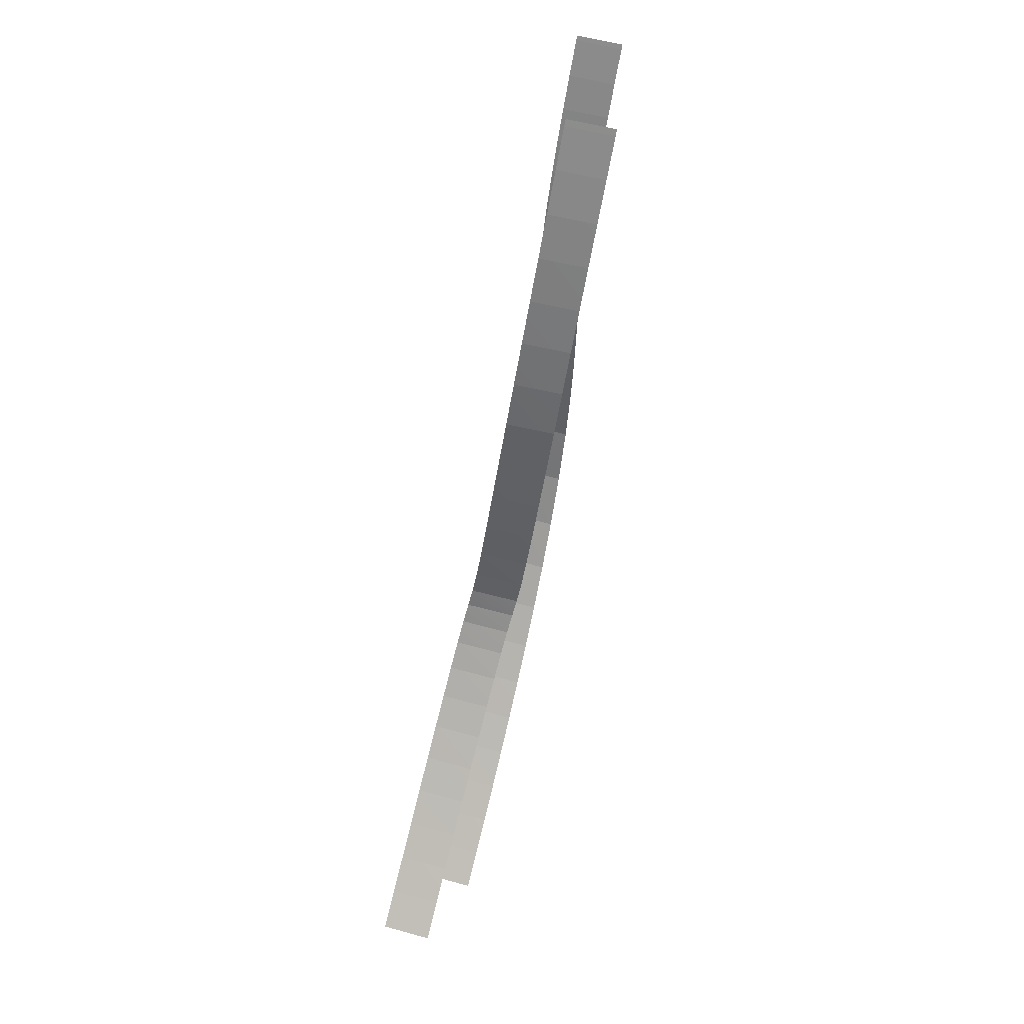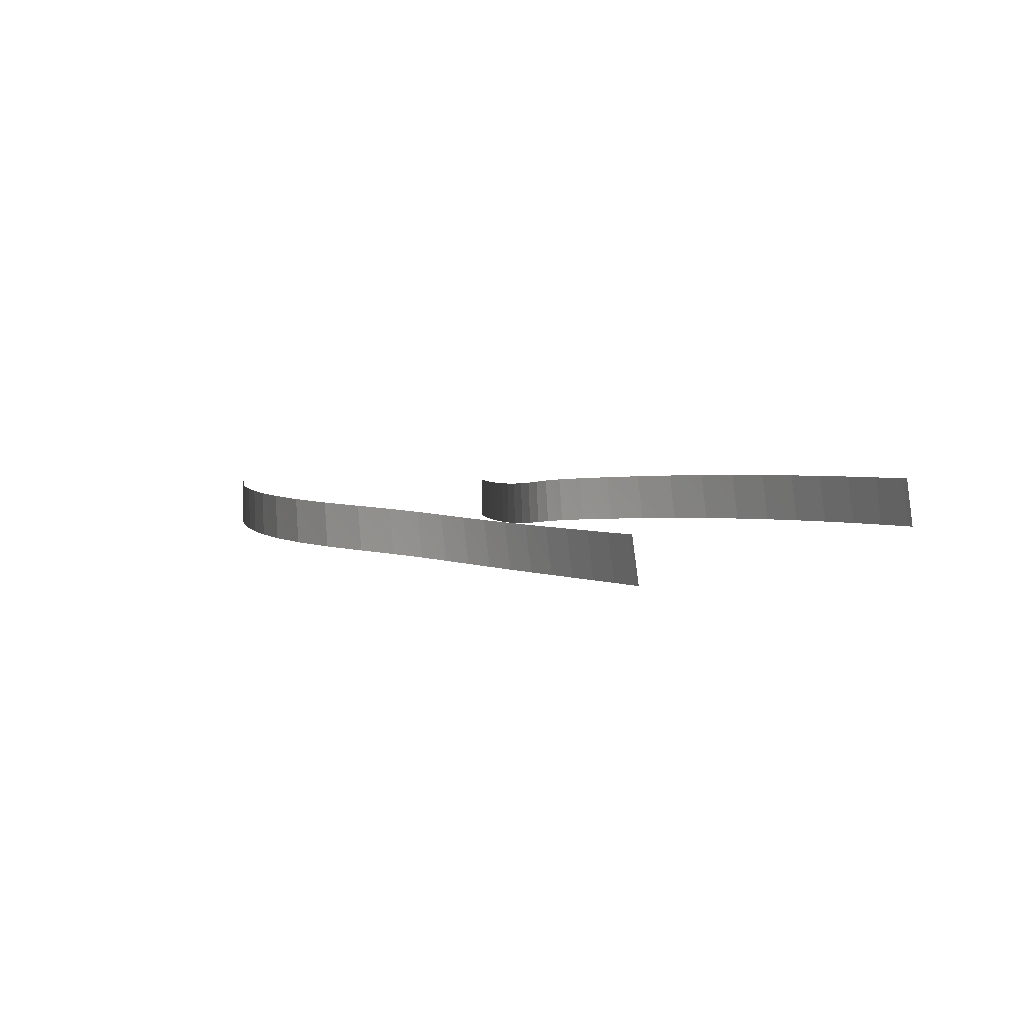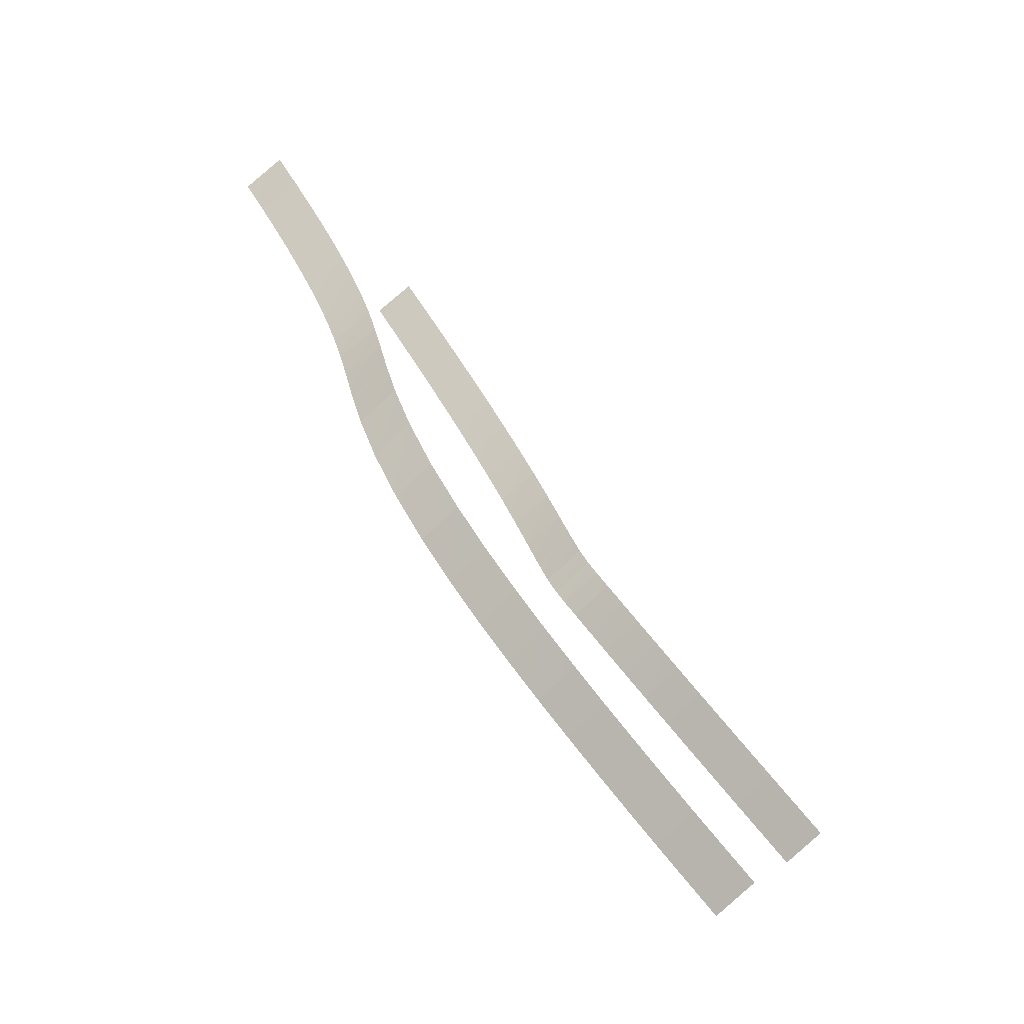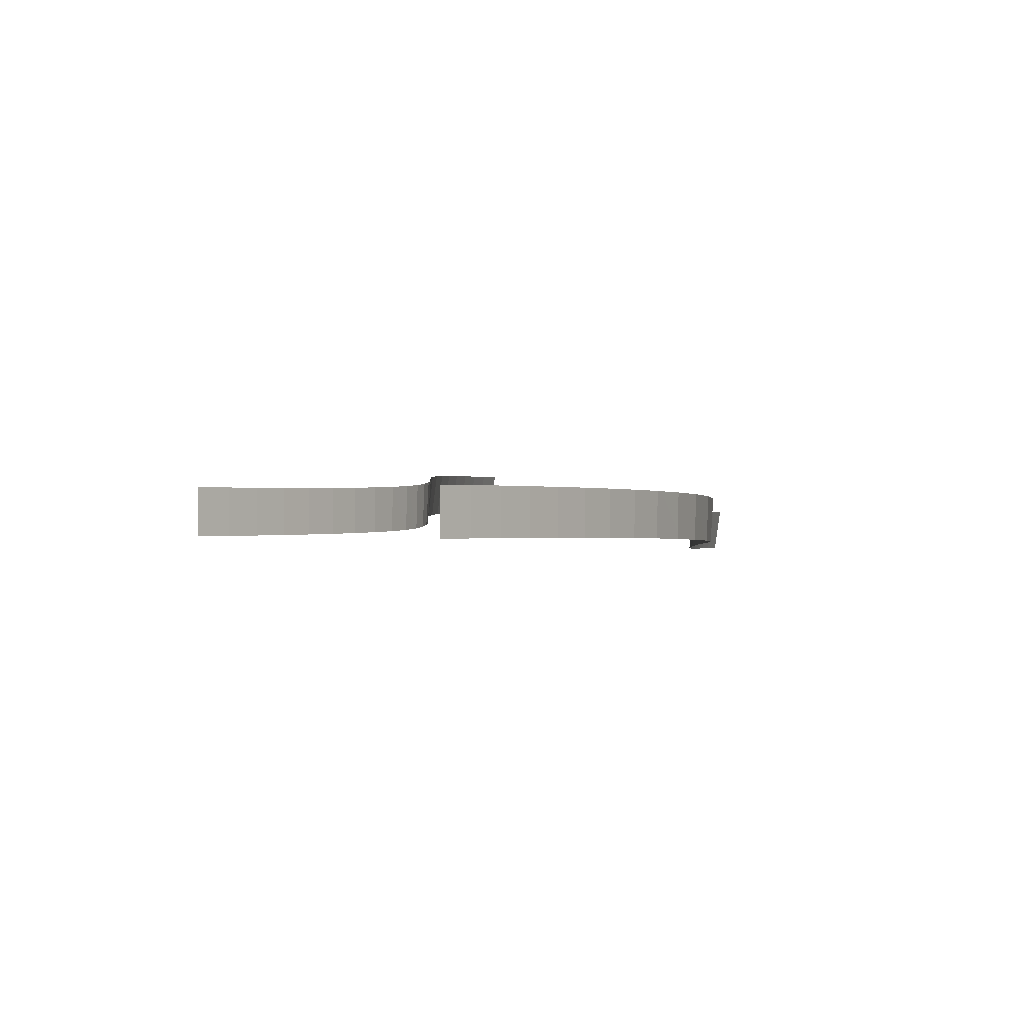
<metadata>
{"format":"obj","ext":"obj","renderer":"f3d","projection":"perspective","resolution":1024,"background":"white","views":[{"elev":65.9,"azim":105.7,"up":"+Z"},{"elev":2.4,"azim":-69.4,"up":"+Y"},{"elev":-70.5,"azim":-44.5,"up":"+Z"},{"elev":-0.0,"azim":156.3,"up":"+Y"}]}
</metadata>
<code>
g Track1_boundary_11
v 70.9 0.001425 32.94
v 72.6 1.2e-06 32.11
v 72.6 2.26 32.11
v 70.9 2.261 32.94
v 72.6 1.2e-06 32.11
v 70.9 0.001425 32.94
v 72.6 2.26 32.11
v 70.9 2.261 32.94
v 66.02 -1.2e-06 18.63
v 64.25 -0.001425 19.49
v 66.02 2.26 18.63
v 64.25 2.259 19.49
v 64.25 -0.001425 19.49
v 66.02 -1.2e-06 18.63
v 66.02 2.26 18.63
v 64.25 2.259 19.49
v 69.3 0.005855 33.74
v 70.9 0.001425 32.94
v 70.9 2.261 32.94
v 69.29 2.266 33.74
v 70.9 0.001425 32.94
v 69.3 0.005855 33.74
v 70.9 2.261 32.94
v 69.29 2.266 33.74
v 64.25 -0.001425 19.49
v 62.49 -0.005855 20.38
v 64.25 2.259 19.49
v 62.49 2.254 20.38
v 62.49 -0.005855 20.38
v 64.25 -0.001425 19.49
v 64.25 2.259 19.49
v 62.49 2.254 20.38
v 67.7 0.01389 34.57
v 69.3 0.005855 33.74
v 69.29 2.266 33.74
v 67.7 2.274 34.57
v 69.3 0.005855 33.74
v 67.7 0.01389 34.57
v 69.29 2.266 33.74
v 67.7 2.274 34.57
v 62.49 -0.005855 20.38
v 60.71 -0.01389 21.3
v 62.49 2.254 20.38
v 60.71 2.246 21.29
v 60.71 -0.01389 21.3
v 62.49 -0.005855 20.38
v 62.49 2.254 20.38
v 60.71 2.246 21.29
v 66.14 0.02615 35.41
v 67.7 0.01389 34.57
v 67.7 2.274 34.57
v 66.13 2.286 35.4
v 67.7 0.01389 34.57
v 66.14 0.02615 35.41
v 67.7 2.274 34.57
v 66.13 2.286 35.4
v 60.71 -0.01389 21.3
v 58.93 -0.02615 22.25
v 60.71 2.246 21.29
v 58.92 2.234 22.25
v 58.93 -0.02615 22.25
v 60.71 -0.01389 21.3
v 60.71 2.246 21.29
v 58.92 2.234 22.25
v 64.63 0.04347 36.25
v 66.14 0.02615 35.41
v 66.13 2.286 35.4
v 64.62 2.303 36.24
v 66.14 0.02615 35.41
v 64.63 0.04347 36.25
v 66.13 2.286 35.4
v 64.62 2.303 36.24
v 58.93 -0.02615 22.25
v 57.14 -0.04347 23.26
v 58.92 2.234 22.25
v 57.13 2.216 23.25
v 57.14 -0.04347 23.26
v 58.93 -0.02615 22.25
v 58.92 2.234 22.25
v 57.13 2.216 23.25
v 63.17 0.06709 37.11
v 64.63 0.04347 36.25
v 64.62 2.303 36.24
v 63.16 2.327 37.1
v 64.63 0.04347 36.25
v 63.17 0.06709 37.11
v 64.62 2.303 36.24
v 63.16 2.327 37.1
v 57.14 -0.04347 23.26
v 55.33 -0.06709 24.33
v 57.13 2.216 23.25
v 55.31 2.193 24.31
v 55.33 -0.06709 24.33
v 57.14 -0.04347 23.26
v 57.13 2.216 23.25
v 55.31 2.193 24.31
v 61.8 0.09859 37.99
v 63.17 0.06709 37.11
v 63.16 2.327 37.1
v 61.78 2.358 37.96
v 63.17 0.06709 37.11
v 61.8 0.09859 37.99
v 63.16 2.327 37.1
v 61.78 2.358 37.96
v 55.33 -0.06709 24.33
v 53.49 -0.09859 25.5
v 55.31 2.193 24.31
v 53.47 2.161 25.48
v 53.49 -0.09859 25.5
v 55.33 -0.06709 24.33
v 55.31 2.193 24.31
v 53.47 2.161 25.48
v 60.55 0.1398 38.86
v 61.8 0.09859 37.99
v 61.78 2.358 37.96
v 60.52 2.399 38.82
v 61.8 0.09859 37.99
v 60.55 0.1398 38.86
v 61.78 2.358 37.96
v 60.52 2.399 38.82
v 53.49 -0.09859 25.5
v 51.63 -0.1398 26.8
v 53.47 2.161 25.48
v 51.6 2.12 26.77
v 51.63 -0.1398 26.8
v 53.49 -0.09859 25.5
v 53.47 2.161 25.48
v 51.6 2.12 26.77
v 59.45 0.1933 39.71
v 60.55 0.1398 38.86
v 60.52 2.399 38.82
v 59.42 2.453 39.66
v 60.55 0.1398 38.86
v 59.45 0.1933 39.71
v 60.52 2.399 38.82
v 59.42 2.453 39.66
v 51.63 -0.1398 26.8
v 49.72 -0.1933 28.3
v 51.6 2.12 26.77
v 49.69 2.066 28.25
v 49.72 -0.1933 28.3
v 51.63 -0.1398 26.8
v 51.6 2.12 26.77
v 49.69 2.066 28.25
v 58.58 0.2608 40.51
v 59.45 0.1933 39.71
v 59.42 2.453 39.66
v 58.53 2.519 40.45
v 59.45 0.1933 39.71
v 58.58 0.2608 40.51
v 59.42 2.453 39.66
v 58.53 2.519 40.45
v 49.72 -0.1933 28.3
v 47.81 -0.2608 30.08
v 49.69 2.066 28.25
v 47.76 1.998 30.02
v 47.81 -0.2608 30.08
v 49.72 -0.1933 28.3
v 49.69 2.066 28.25
v 47.76 1.998 30.02
v 57.93 0.3408 41.24
v 58.58 0.2608 40.51
v 58.53 2.519 40.45
v 57.87 2.598 41.16
v 58.58 0.2608 40.51
v 57.93 0.3408 41.24
v 58.53 2.519 40.45
v 57.87 2.598 41.16
v 47.81 -0.2608 30.08
v 45.97 -0.3408 32.22
v 47.76 1.998 30.02
v 45.9 1.917 32.14
v 45.97 -0.3408 32.22
v 47.81 -0.2608 30.08
v 47.76 1.998 30.02
v 45.9 1.917 32.14
v 57.44 0.4281 41.99
v 57.93 0.3408 41.24
v 57.87 2.598 41.16
v 57.35 2.684 41.89
v 57.93 0.3408 41.24
v 57.44 0.4281 41.99
v 57.87 2.598 41.16
v 57.35 2.684 41.89
v 45.97 -0.3408 32.22
v 44.38 -0.4281 34.66
v 45.9 1.917 32.14
v 44.3 1.828 34.55
v 44.38 -0.4281 34.66
v 45.97 -0.3408 32.22
v 45.9 1.917 32.14
v 44.3 1.828 34.55
v 56.96 0.5168 42.99
v 57.44 0.4281 41.99
v 57.35 2.684 41.89
v 56.85 2.77 42.86
v 57.44 0.4281 41.99
v 56.96 0.5168 42.99
v 57.35 2.684 41.89
v 56.85 2.77 42.86
v 44.38 -0.4281 34.66
v 43.22 -0.5168 37.1
v 44.3 1.828 34.55
v 43.1 1.737 36.97
v 43.22 -0.5168 37.1
v 44.38 -0.4281 34.66
v 44.3 1.828 34.55
v 43.1 1.737 36.97
v 56.42 0.608 44.41
v 56.96 0.5168 42.99
v 56.85 2.77 42.86
v 56.28 2.859 44.26
v 56.96 0.5168 42.99
v 56.42 0.608 44.41
v 56.85 2.77 42.86
v 56.28 2.859 44.26
v 43.22 -0.5168 37.1
v 42.41 -0.608 39.23
v 43.1 1.737 36.97
v 42.27 1.643 39.08
v 42.41 -0.608 39.23
v 43.22 -0.5168 37.1
v 43.1 1.737 36.97
v 42.27 1.643 39.08
v 55.76 0.7031 46.22
v 56.42 0.608 44.41
v 56.28 2.859 44.26
v 55.59 2.951 46.05
v 56.42 0.608 44.41
v 55.76 0.7031 46.22
v 56.28 2.859 44.26
v 55.59 2.951 46.05
v 42.41 -0.608 39.23
v 41.78 -0.7031 41.01
v 42.27 1.643 39.08
v 41.62 1.545 40.84
v 41.78 -0.7031 41.01
v 42.41 -0.608 39.23
v 42.27 1.643 39.08
v 41.62 1.545 40.84
v 54.97 0.7954 48.23
v 55.76 0.7031 46.22
v 55.59 2.951 46.05
v 54.78 3.04 48.05
v 55.76 0.7031 46.22
v 54.97 0.7954 48.23
v 55.59 2.951 46.05
v 54.78 3.04 48.05
v 41.78 -0.7031 41.01
v 41.2 -0.7954 42.54
v 41.62 1.545 40.84
v 41.02 1.45 42.35
v 41.2 -0.7954 42.54
v 41.78 -0.7031 41.01
v 41.62 1.545 40.84
v 41.02 1.45 42.35
v 54.04 0.8774 50.3
v 54.97 0.7954 48.23
v 54.78 3.04 48.05
v 53.84 3.12 50.1
v 54.97 0.7954 48.23
v 54.04 0.8774 50.3
v 54.78 3.04 48.05
v 53.84 3.12 50.1
v 41.2 -0.7954 42.54
v 40.59 -0.8774 43.94
v 41.02 1.45 42.35
v 40.39 1.365 43.75
v 40.59 -0.8774 43.94
v 41.2 -0.7954 42.54
v 41.02 1.45 42.35
v 40.39 1.365 43.75
v 53.01 0.945 52.33
v 54.04 0.8774 50.3
v 53.84 3.12 50.1
v 52.8 3.186 52.12
v 54.04 0.8774 50.3
v 53.01 0.945 52.33
v 53.84 3.12 50.1
v 52.8 3.186 52.12
v 40.59 -0.8774 43.94
v 39.91 -0.945 45.31
v 40.39 1.365 43.75
v 39.69 1.295 45.1
v 39.91 -0.945 45.31
v 40.59 -0.8774 43.94
v 40.39 1.365 43.75
v 39.69 1.295 45.1
v 51.9 0.9982 54.28
v 53.01 0.945 52.33
v 52.8 3.186 52.12
v 51.68 3.237 54.07
v 53.01 0.945 52.33
v 51.9 0.9982 54.28
v 52.8 3.186 52.12
v 51.68 3.237 54.07
v 39.91 -0.945 45.31
v 39.14 -0.9982 46.66
v 39.69 1.295 45.1
v 38.92 1.241 46.45
v 39.14 -0.9982 46.66
v 39.91 -0.945 45.31
v 39.69 1.295 45.1
v 38.92 1.241 46.45
v 50.72 1.039 56.16
v 51.9 0.9982 54.28
v 51.68 3.237 54.07
v 50.49 3.276 55.94
v 51.9 0.9982 54.28
v 50.72 1.039 56.16
v 51.68 3.237 54.07
v 50.49 3.276 55.94
v 39.14 -0.9982 46.66
v 38.3 -1.039 48.01
v 38.92 1.241 46.45
v 38.07 1.199 47.79
v 38.3 -1.039 48.01
v 39.14 -0.9982 46.66
v 38.92 1.241 46.45
v 38.07 1.199 47.79
v 49.49 1.068 57.94
v 50.72 1.039 56.16
v 50.49 3.276 55.94
v 49.25 3.305 57.72
v 50.72 1.039 56.16
v 49.49 1.068 57.94
v 50.49 3.276 55.94
v 49.25 3.305 57.72
v 38.3 -1.039 48.01
v 37.38 -1.068 49.35
v 38.07 1.199 47.79
v 37.15 1.168 49.13
v 37.38 -1.068 49.35
v 38.3 -1.039 48.01
v 38.07 1.199 47.79
v 37.15 1.168 49.13
v 48.22 1.089 59.67
v 49.49 1.068 57.94
v 49.25 3.305 57.72
v 47.98 3.325 59.44
v 49.49 1.068 57.94
v 48.22 1.089 59.67
v 49.25 3.305 57.72
v 47.98 3.325 59.44
v 37.38 -1.068 49.35
v 36.4 -1.089 50.7
v 37.15 1.168 49.13
v 36.15 1.147 50.48
v 36.4 -1.089 50.7
v 37.38 -1.068 49.35
v 37.15 1.168 49.13
v 36.15 1.147 50.48
v 46.92 1.103 61.32
v 48.22 1.089 59.67
v 47.98 3.325 59.44
v 46.68 3.338 61.1
v 48.22 1.089 59.67
v 46.92 1.103 61.32
v 47.98 3.325 59.44
v 46.68 3.338 61.1
v 36.4 -1.089 50.7
v 35.35 -1.103 52.04
v 36.15 1.147 50.48
v 35.11 1.133 51.81
v 35.35 -1.103 52.04
v 36.4 -1.089 50.7
v 36.15 1.147 50.48
v 35.11 1.133 51.81
v 45.6 1.111 62.93
v 46.92 1.103 61.32
v 46.68 3.338 61.1
v 45.35 3.346 62.7
v 46.92 1.103 61.32
v 45.6 1.111 62.93
v 46.68 3.338 61.1
v 45.35 3.346 62.7
v 35.35 -1.103 52.04
v 34.26 -1.111 53.37
v 35.11 1.133 51.81
v 34.01 1.124 53.15
v 34.26 -1.111 53.37
v 35.35 -1.103 52.04
v 35.11 1.133 51.81
v 34.01 1.124 53.15
v 44.3 1.114 64.44
v 45.6 1.111 62.93
v 45.35 3.346 62.7
v 44.05 3.348 64.21
v 45.6 1.111 62.93
v 44.3 1.114 64.44
v 45.35 3.346 62.7
v 44.05 3.348 64.21
v 34.26 -1.111 53.37
v 33.08 -1.114 54.74
v 34.01 1.124 53.15
v 32.83 1.121 54.51
v 33.08 -1.114 54.74
v 34.26 -1.111 53.37
v 34.01 1.124 53.15
v 32.83 1.121 54.51
v 44.09 1.114 64.68
v 44.3 1.114 64.44
v 44.05 3.348 64.21
v 43.84 3.349 64.45
v 44.3 1.114 64.44
v 44.09 1.114 64.68
v 44.05 3.348 64.21
v 43.84 3.349 64.45
v 33.08 -1.114 54.74
v 32.92 -1.114 54.91
v 32.83 1.121 54.51
v 32.68 1.121 54.69
v 32.92 -1.114 54.91
v 33.08 -1.114 54.74
v 32.83 1.121 54.51
v 32.68 1.121 54.69
g Wall Texture
f 2 1 3
f 3 1 4
f 6 5 7
f 6 7 8
f 10 9 11
f 10 11 12
f 14 13 15
f 15 13 16
f 18 17 19
f 19 17 20
f 22 21 23
f 22 23 24
f 26 25 27
f 26 27 28
f 30 29 31
f 31 29 32
f 34 33 35
f 35 33 36
f 38 37 39
f 38 39 40
f 42 41 43
f 42 43 44
f 46 45 47
f 47 45 48
f 50 49 51
f 51 49 52
f 54 53 55
f 54 55 56
f 58 57 59
f 58 59 60
f 62 61 63
f 63 61 64
f 66 65 67
f 67 65 68
f 70 69 71
f 70 71 72
f 74 73 75
f 74 75 76
f 78 77 79
f 79 77 80
f 82 81 83
f 83 81 84
f 86 85 87
f 86 87 88
f 90 89 91
f 90 91 92
f 94 93 95
f 95 93 96
f 98 97 99
f 99 97 100
f 102 101 103
f 102 103 104
f 106 105 107
f 106 107 108
f 110 109 111
f 111 109 112
f 114 113 115
f 115 113 116
f 118 117 119
f 118 119 120
f 122 121 123
f 122 123 124
f 126 125 127
f 127 125 128
f 130 129 131
f 131 129 132
f 134 133 135
f 134 135 136
f 138 137 139
f 138 139 140
f 142 141 143
f 143 141 144
f 146 145 147
f 147 145 148
f 150 149 151
f 150 151 152
f 154 153 155
f 154 155 156
f 158 157 159
f 159 157 160
f 162 161 163
f 163 161 164
f 166 165 167
f 166 167 168
f 170 169 171
f 170 171 172
f 174 173 175
f 175 173 176
f 178 177 179
f 179 177 180
f 182 181 183
f 182 183 184
f 186 185 187
f 186 187 188
f 190 189 191
f 191 189 192
f 194 193 195
f 195 193 196
f 198 197 199
f 198 199 200
f 202 201 203
f 202 203 204
f 206 205 207
f 207 205 208
f 210 209 211
f 211 209 212
f 214 213 215
f 214 215 216
f 218 217 219
f 218 219 220
f 222 221 223
f 223 221 224
f 226 225 227
f 227 225 228
f 230 229 231
f 230 231 232
f 234 233 235
f 234 235 236
f 238 237 239
f 239 237 240
f 242 241 243
f 243 241 244
f 246 245 247
f 246 247 248
f 250 249 251
f 250 251 252
f 254 253 255
f 255 253 256
f 258 257 259
f 259 257 260
f 262 261 263
f 262 263 264
f 266 265 267
f 266 267 268
f 270 269 271
f 271 269 272
f 274 273 275
f 275 273 276
f 278 277 279
f 278 279 280
f 282 281 283
f 282 283 284
f 286 285 287
f 287 285 288
f 290 289 291
f 291 289 292
f 294 293 295
f 294 295 296
f 298 297 299
f 298 299 300
f 302 301 303
f 303 301 304
f 306 305 307
f 307 305 308
f 310 309 311
f 310 311 312
f 314 313 315
f 314 315 316
f 318 317 319
f 319 317 320
f 322 321 323
f 323 321 324
f 326 325 327
f 326 327 328
f 330 329 331
f 330 331 332
f 334 333 335
f 335 333 336
f 338 337 339
f 339 337 340
f 342 341 343
f 342 343 344
f 346 345 347
f 346 347 348
f 350 349 351
f 351 349 352
f 354 353 355
f 355 353 356
f 358 357 359
f 358 359 360
f 362 361 363
f 362 363 364
f 366 365 367
f 367 365 368
f 370 369 371
f 371 369 372
f 374 373 375
f 374 375 376
f 378 377 379
f 378 379 380
f 382 381 383
f 383 381 384
f 386 385 387
f 387 385 388
f 390 389 391
f 390 391 392
f 394 393 395
f 394 395 396
f 398 397 399
f 399 397 400
f 402 401 403
f 403 401 404
f 406 405 407
f 406 407 408
f 410 409 411
f 410 411 412
f 414 413 415
f 415 413 416

</code>
